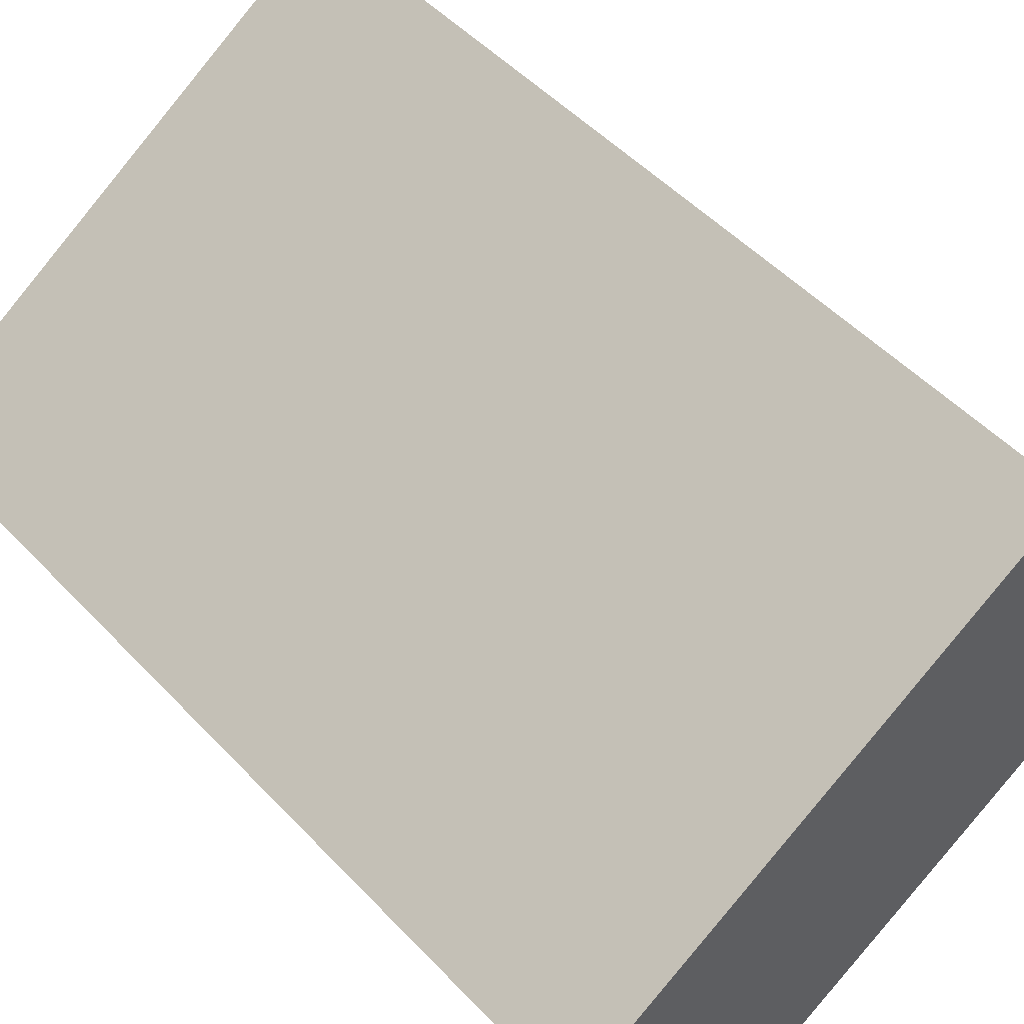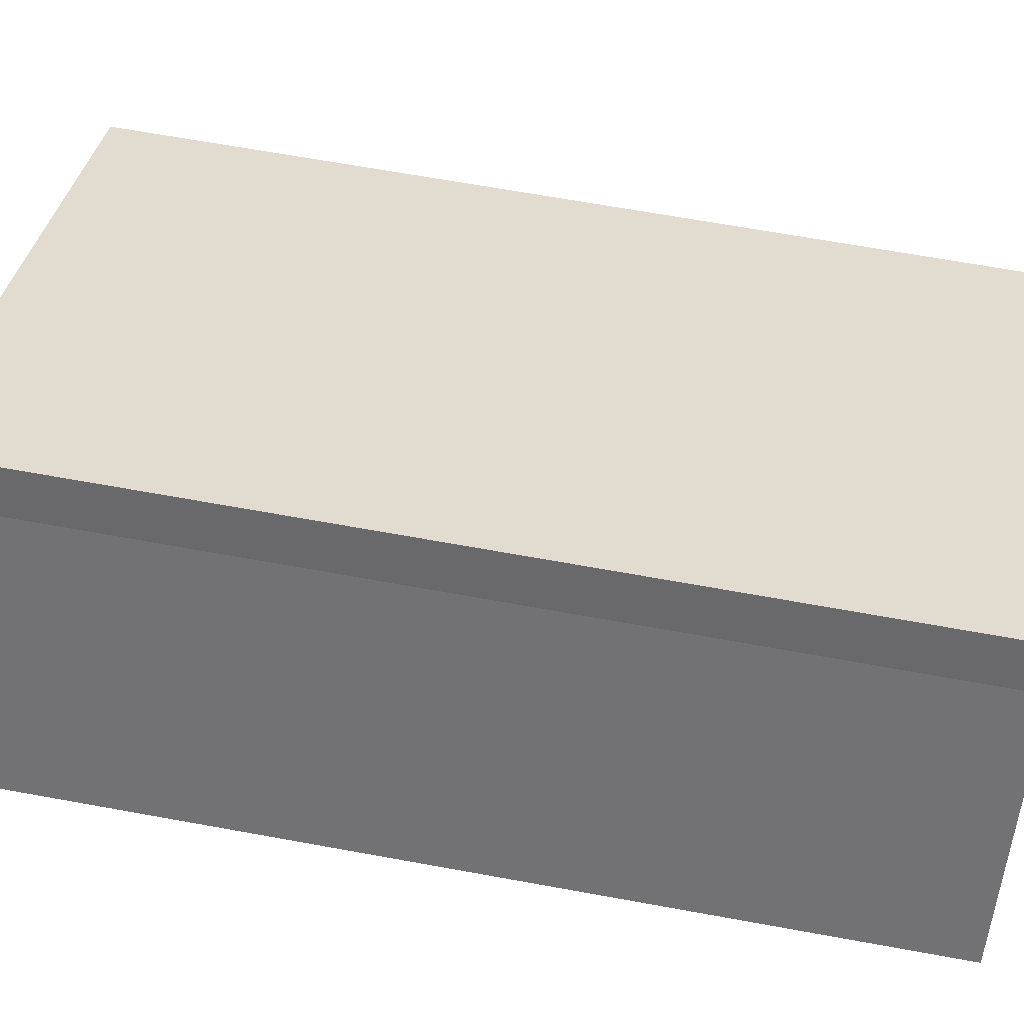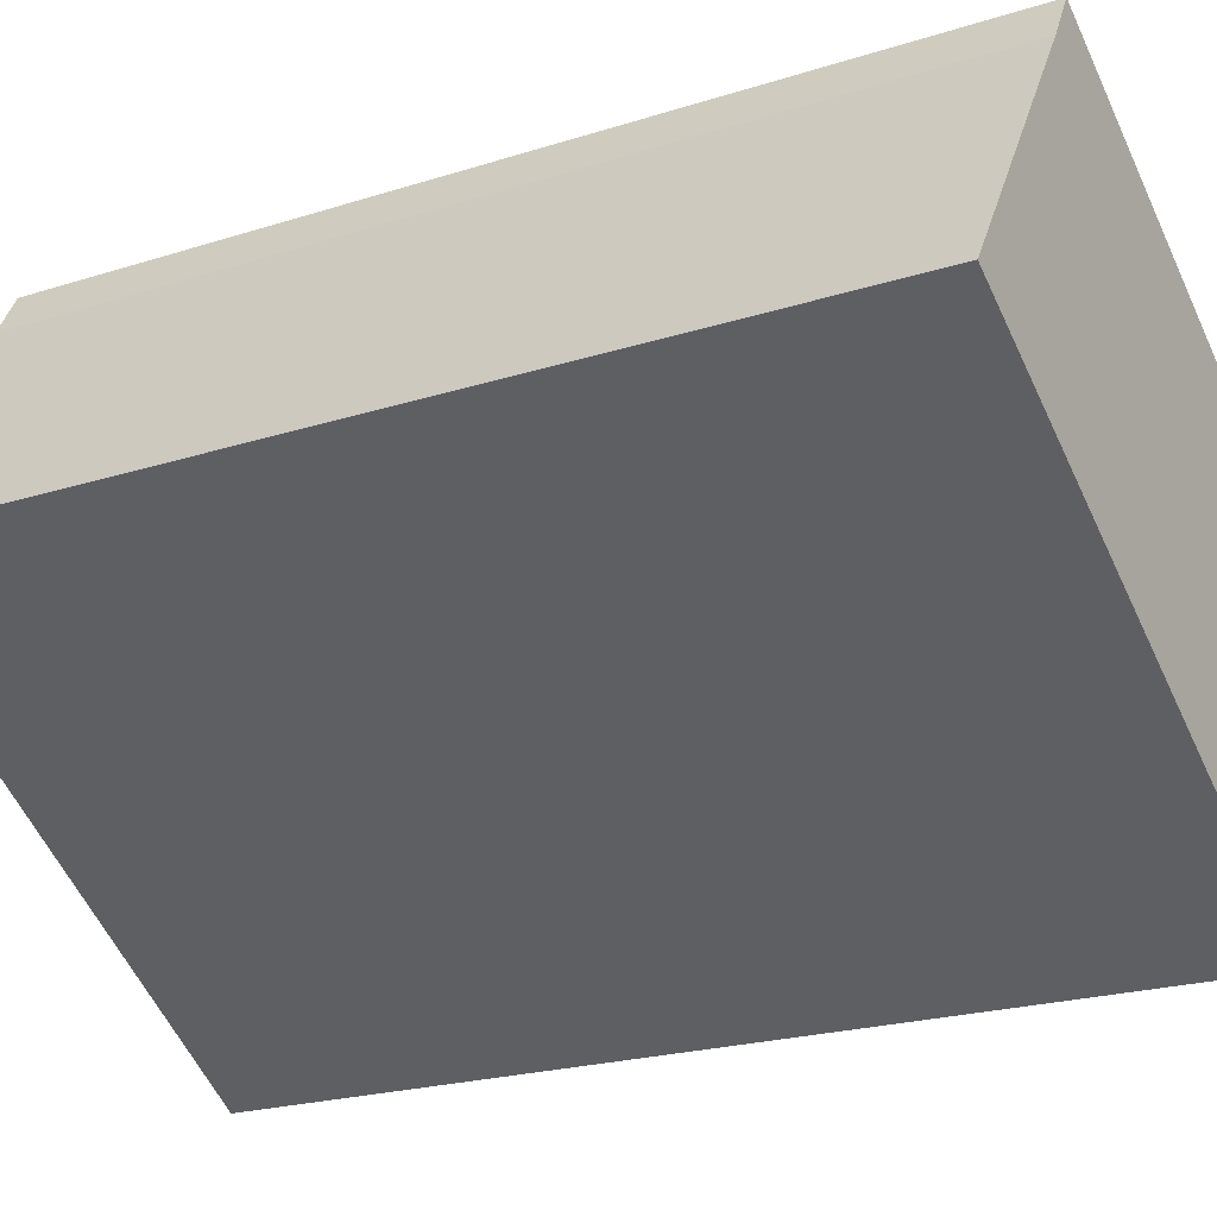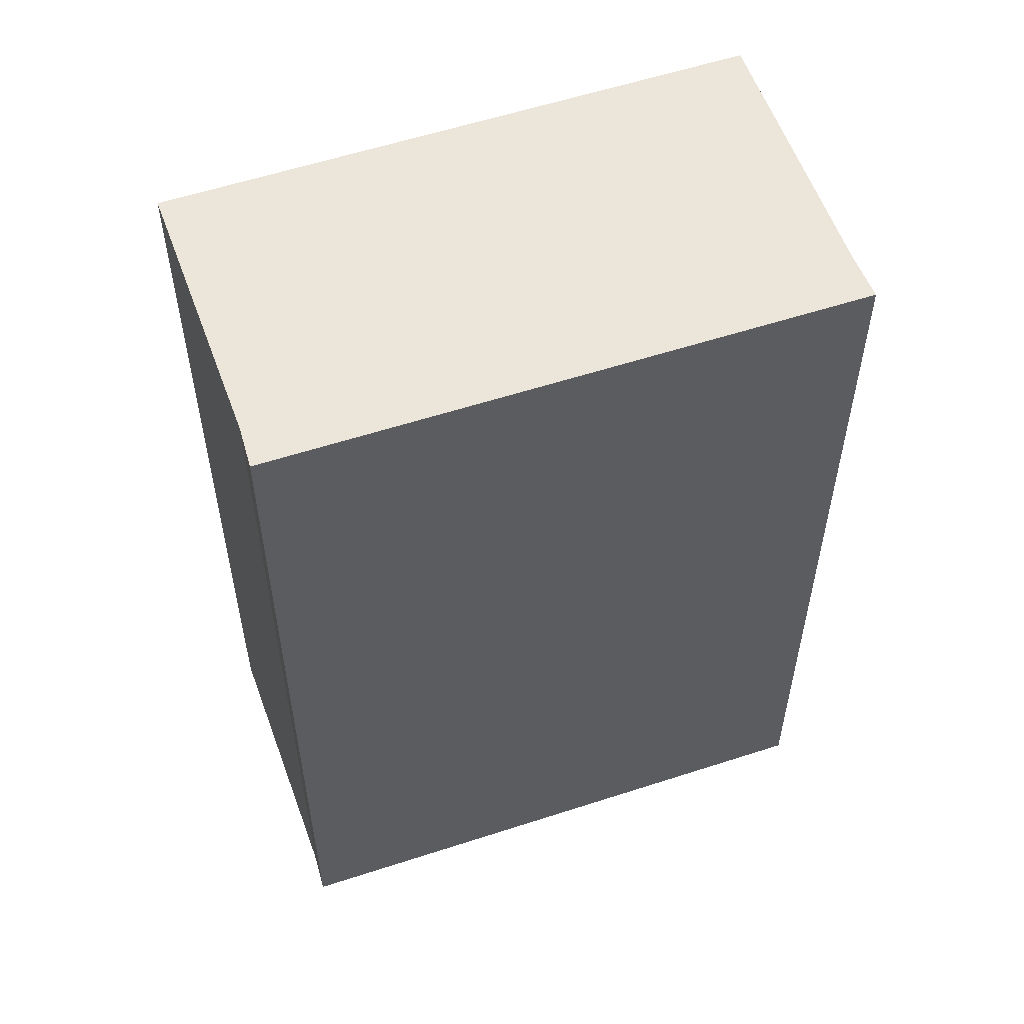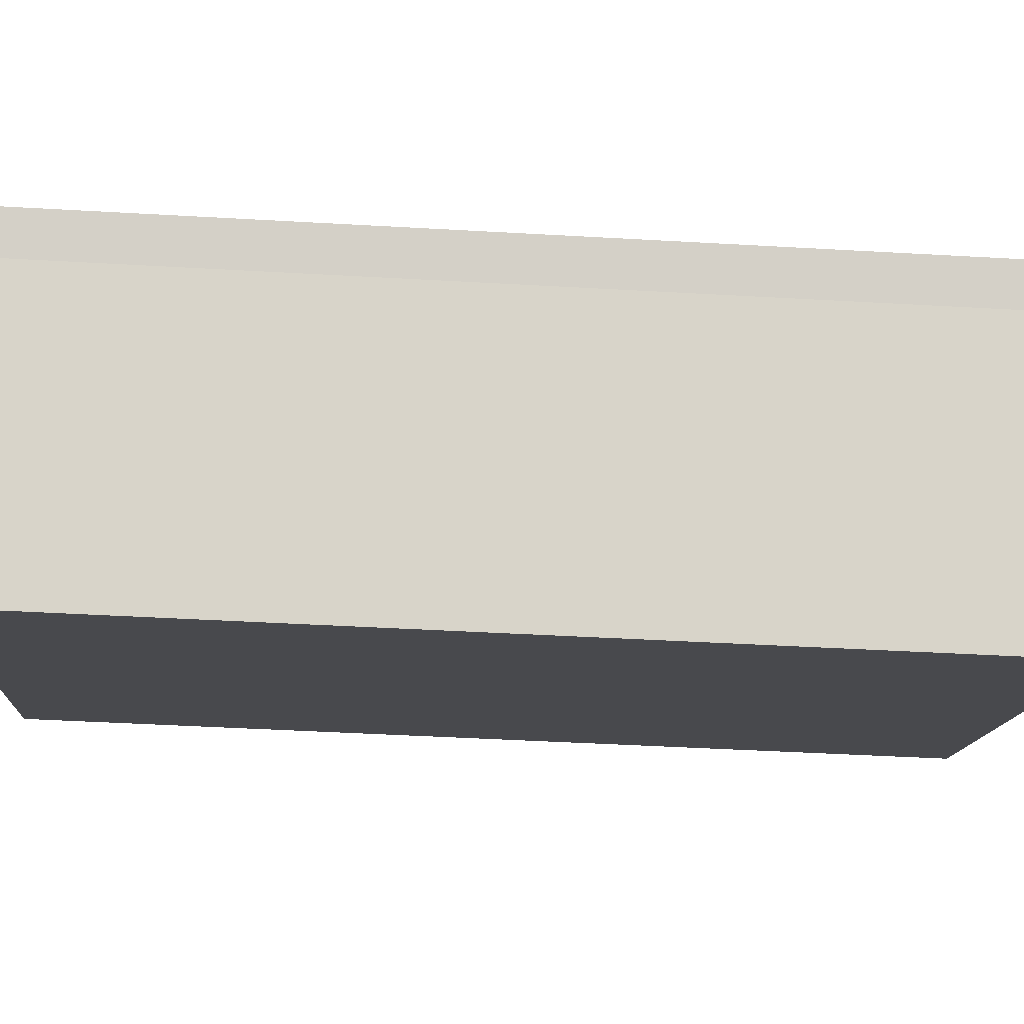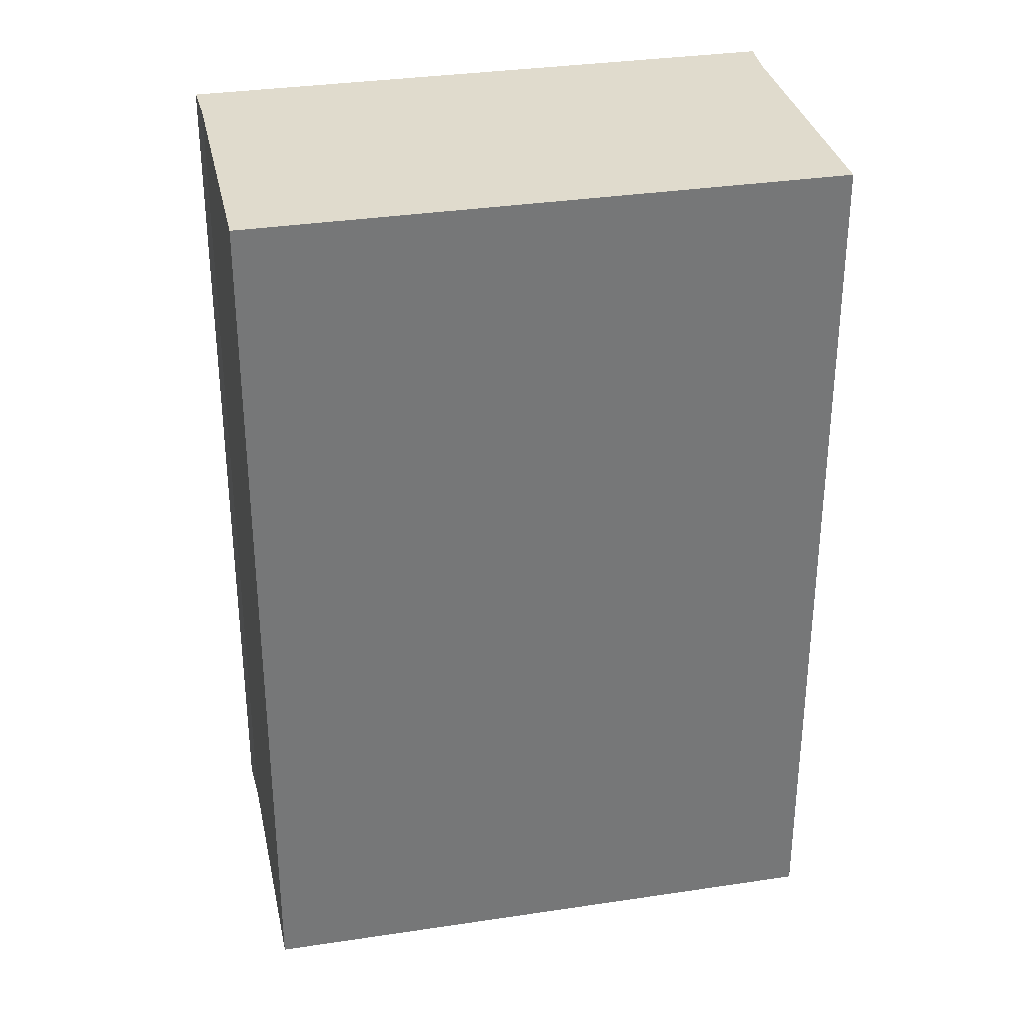
<metadata>
{"format":"obj","ext":"obj","renderer":"f3d","projection":"perspective","resolution":1024,"background":"white","views":[{"elev":50.4,"azim":-41.3,"up":"+Z"},{"elev":66.1,"azim":100.4,"up":"+Z"},{"elev":-21.2,"azim":120.0,"up":"+Z"},{"elev":56.7,"azim":-51.7,"up":"+Y"},{"elev":-45.1,"azim":-93.8,"up":"+Z"},{"elev":33.3,"azim":135.6,"up":"+Y"}]}
</metadata>
<code>
v  10.22 18.37 6.611
v  0.497 18.37 -0.689
v  0 18.37 1.125e-15
v  3.497 18.37 -5.551
v  10.7 18.37 5.768
v  13.74 18.37 1.021
v  13.74 -6.252e-17 1.021
v  3.497 3.399e-16 -5.551
v  0.497 4.219e-17 -0.689
v  0 0 0
v  10.22 -4.048e-16 6.611
v  10.7 -3.532e-16 5.768
g defaultobject
f 1 2 3
f 2 1 4
f 4 1 5
f 4 5 6
f 7 4 6
f 4 7 8
f 8 2 4
f 2 8 9
f 9 3 2
f 3 9 10
f 10 1 3
f 1 10 11
f 12 6 5
f 6 12 7
f 11 5 1
f 5 11 12
f 9 11 10
f 11 9 8
f 11 8 12
f 12 8 7

</code>
